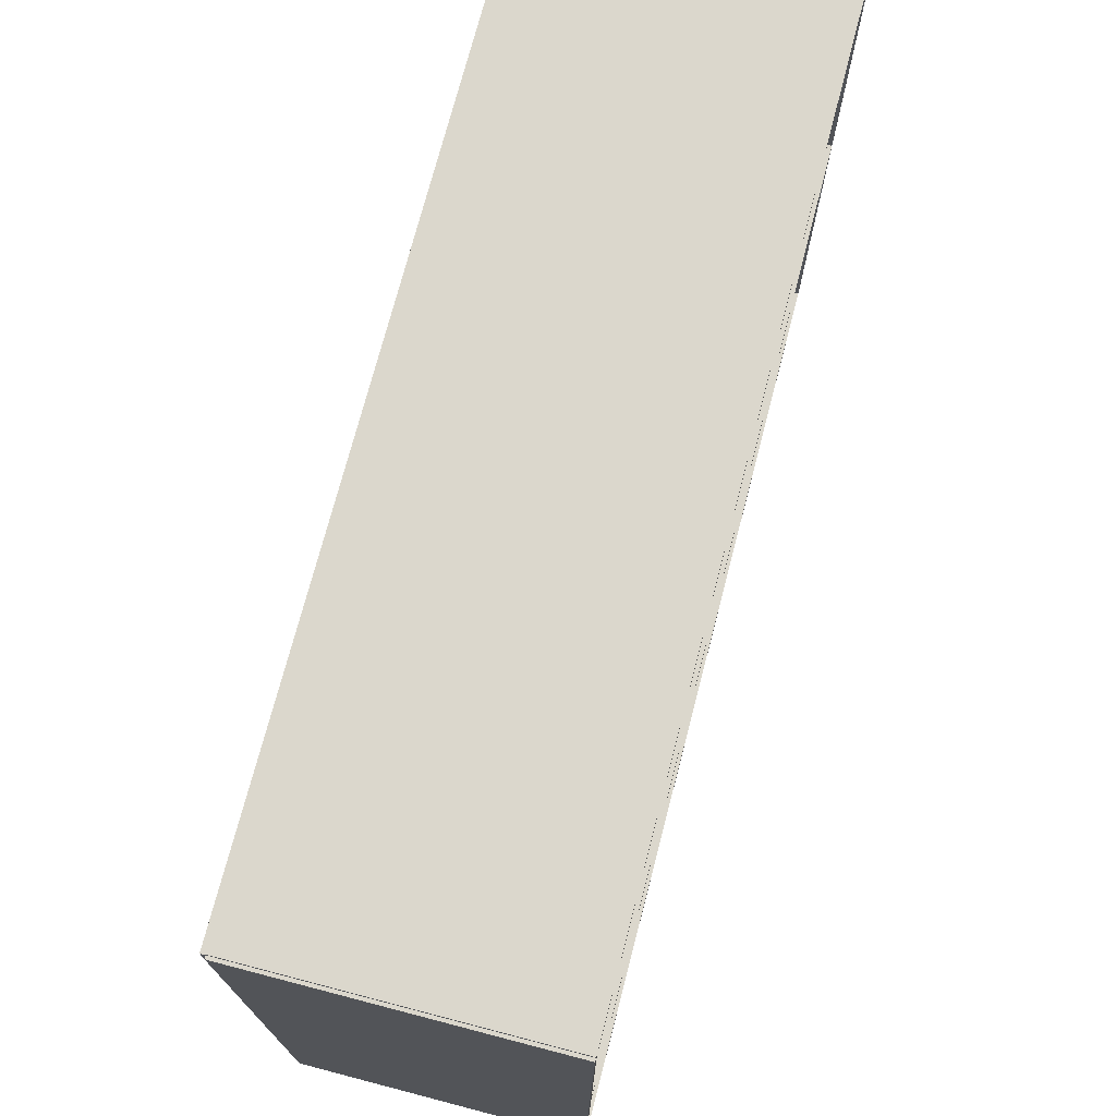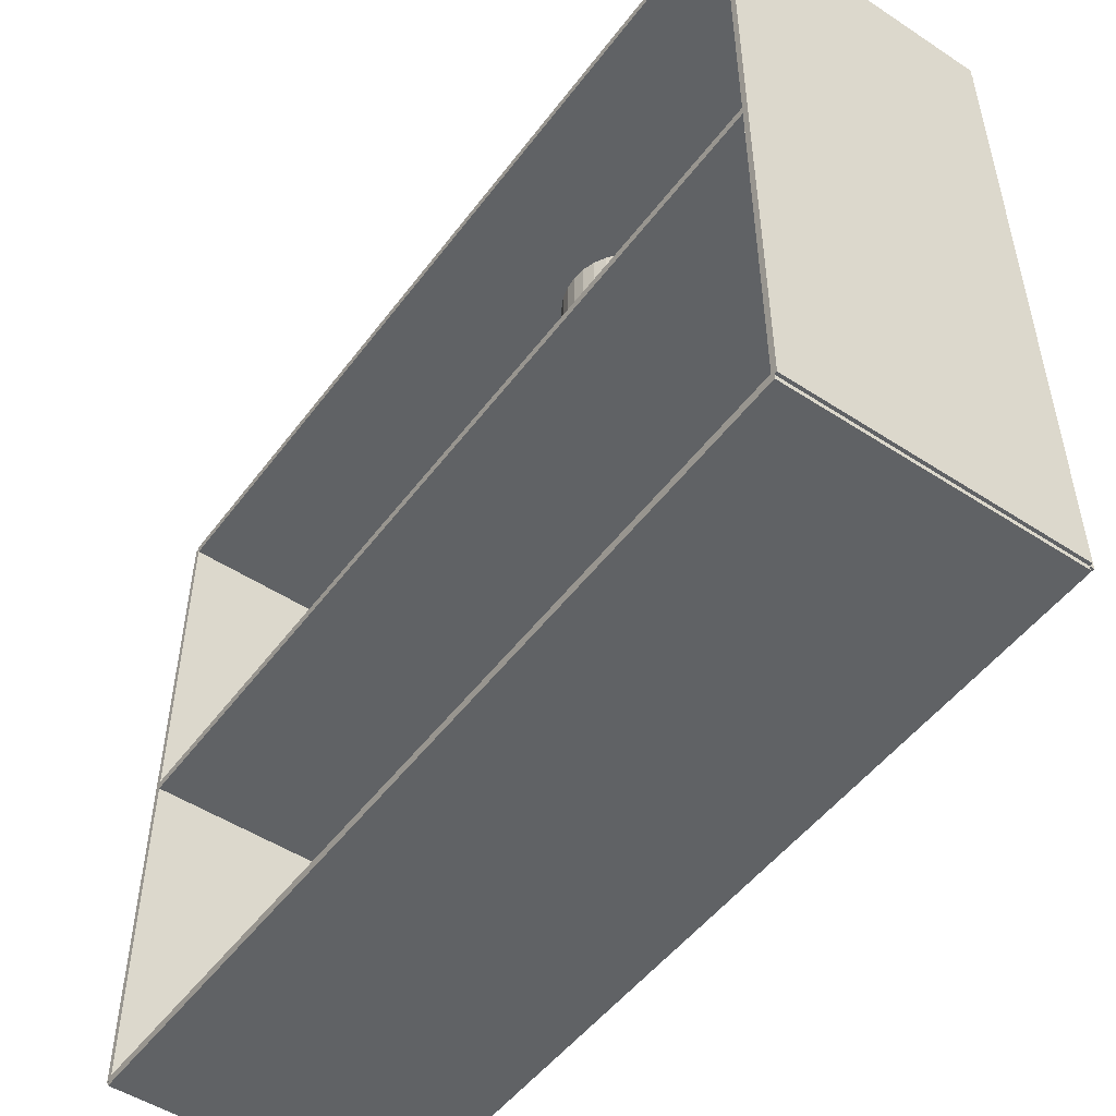
<metadata>
{"format":"obj","ext":"obj","renderer":"f3d","projection":"perspective","resolution":1024,"background":"white","views":[{"elev":73.2,"azim":14.6,"up":"+Z"},{"elev":-50.5,"azim":144.4,"up":"+Z"}]}
</metadata>
<code>
v -0.07555 -0.2385 -0.002432
v -0.07555 -0.2385 0.002432
v -0.07555 0.2385 -0.002432
v -0.07555 0.2385 0.002432
v 0.07555 -0.2385 -0.002432
v 0.07555 -0.2385 0.002432
v 0.07555 0.2385 -0.002432
v 0.07555 0.2385 0.002432
v -0.07312 -0.2385 0
v -0.07798 -0.2385 0
v -0.07312 0.2385 0
v -0.07798 0.2385 0
v -0.07312 -0.2385 0.375
v -0.07798 -0.2385 0.375
v -0.07312 0.2385 0.375
v -0.07798 0.2385 0.375
v -0.07555 -0.2385 0.1851
v -0.07555 -0.2385 0.1899
v -0.07555 0.2385 0.1851
v -0.07555 0.2385 0.1899
v 0.07555 -0.2385 0.1851
v 0.07555 -0.2385 0.1899
v 0.07555 0.2385 0.1851
v 0.07555 0.2385 0.1899
v -0.07555 0.2369 0.375
v -0.07555 0.2401 0.375
v -0.07555 0.2369 0
v -0.07555 0.2401 0
v 0.07555 0.2369 0.375
v 0.07555 0.2401 0.375
v 0.07555 0.2369 0
v 0.07555 0.2401 0
v -0.07555 -0.2369 0
v -0.07555 -0.2401 0
v -0.07555 -0.2369 0.375
v -0.07555 -0.2401 0.375
v 0.07555 -0.2369 0
v 0.07555 -0.2401 0
v 0.07555 -0.2369 0.375
v 0.07555 -0.2401 0.375
v -0.07555 -0.2385 0.3726
v -0.07555 -0.2385 0.3774
v -0.07555 0.2385 0.3726
v -0.07555 0.2385 0.3774
v 0.07555 -0.2385 0.3726
v 0.07555 -0.2385 0.3774
v 0.07555 0.2385 0.3726
v 0.07555 0.2385 0.3774
v 0.002098 0.1922 0.004864
v 0.02897 0.1922 0.004864
v 0.02897 0.1922 0.07221
v 0.002098 0.1922 0.07221
v 0.02845 0.1974 0.004864
v 0.02845 0.1974 0.07221
v 0.02692 0.2025 0.004864
v 0.02692 0.2025 0.07221
v 0.02444 0.2071 0.004864
v 0.02444 0.2071 0.07221
v 0.0211 0.2112 0.004864
v 0.0211 0.2112 0.07221
v 0.01702 0.2145 0.004864
v 0.01702 0.2145 0.07221
v 0.01238 0.217 0.004864
v 0.01238 0.217 0.07221
v 0.00734 0.2185 0.004864
v 0.00734 0.2185 0.07221
v 0.002098 0.2191 0.004864
v 0.002098 0.2191 0.07221
v -0.003144 0.2185 0.004864
v -0.003144 0.2185 0.07221
v -0.008184 0.217 0.004864
v -0.008184 0.217 0.07221
v -0.01283 0.2145 0.004864
v -0.01283 0.2145 0.07221
v -0.0169 0.2112 0.004864
v -0.0169 0.2112 0.07221
v -0.02024 0.2071 0.004864
v -0.02024 0.2071 0.07221
v -0.02272 0.2025 0.004864
v -0.02272 0.2025 0.07221
v -0.02425 0.1974 0.004864
v -0.02425 0.1974 0.07221
v -0.02477 0.1922 0.004864
v -0.02477 0.1922 0.07221
v -0.02425 0.187 0.004864
v -0.02425 0.187 0.07221
v -0.02272 0.1819 0.004864
v -0.02272 0.1819 0.07221
v -0.02024 0.1773 0.004864
v -0.02024 0.1773 0.07221
v -0.0169 0.1732 0.004864
v -0.0169 0.1732 0.07221
v -0.01283 0.1699 0.004864
v -0.01283 0.1699 0.07221
v -0.008184 0.1674 0.004864
v -0.008184 0.1674 0.07221
v -0.003144 0.1658 0.004864
v -0.003144 0.1658 0.07221
v 0.002098 0.1653 0.004864
v 0.002098 0.1653 0.07221
v 0.00734 0.1658 0.004864
v 0.00734 0.1658 0.07221
v 0.01238 0.1674 0.004864
v 0.01238 0.1674 0.07221
v 0.01702 0.1699 0.004864
v 0.01702 0.1699 0.07221
v 0.0211 0.1732 0.004864
v 0.0211 0.1732 0.07221
v 0.02444 0.1773 0.004864
v 0.02444 0.1773 0.07221
v 0.02692 0.1819 0.004864
v 0.02692 0.1819 0.07221
v 0.02845 0.187 0.004864
v 0.02845 0.187 0.07221
v -0.005992 0.1822 0.1924
v 0.02637 0.1822 0.1924
v 0.02637 0.1822 0.2864
v -0.005992 0.1822 0.2864
v 0.02575 0.1885 0.1924
v 0.02575 0.1885 0.2864
v 0.02391 0.1946 0.1924
v 0.02391 0.1946 0.2864
v 0.02092 0.2002 0.1924
v 0.02092 0.2002 0.2864
v 0.01689 0.2051 0.1924
v 0.01689 0.2051 0.2864
v 0.01199 0.2091 0.1924
v 0.01199 0.2091 0.2864
v 0.006392 0.2121 0.1924
v 0.006392 0.2121 0.2864
v 0.0003216 0.2139 0.1924
v 0.0003216 0.2139 0.2864
v -0.005992 0.2145 0.1924
v -0.005992 0.2145 0.2864
v -0.01231 0.2139 0.1924
v -0.01231 0.2139 0.2864
v -0.01838 0.2121 0.1924
v -0.01838 0.2121 0.2864
v -0.02397 0.2091 0.1924
v -0.02397 0.2091 0.2864
v -0.02887 0.2051 0.1924
v -0.02887 0.2051 0.2864
v -0.0329 0.2002 0.1924
v -0.0329 0.2002 0.2864
v -0.03589 0.1946 0.1924
v -0.03589 0.1946 0.2864
v -0.03773 0.1885 0.1924
v -0.03773 0.1885 0.2864
v -0.03835 0.1822 0.1924
v -0.03835 0.1822 0.2864
v -0.03773 0.1759 0.1924
v -0.03773 0.1759 0.2864
v -0.03589 0.1698 0.1924
v -0.03589 0.1698 0.2864
v -0.0329 0.1642 0.1924
v -0.0329 0.1642 0.2864
v -0.02887 0.1593 0.1924
v -0.02887 0.1593 0.2864
v -0.02397 0.1553 0.1924
v -0.02397 0.1553 0.2864
v -0.01838 0.1523 0.1924
v -0.01838 0.1523 0.2864
v -0.01231 0.1504 0.1924
v -0.01231 0.1504 0.2864
v -0.005992 0.1498 0.1924
v -0.005992 0.1498 0.2864
v 0.0003216 0.1504 0.1924
v 0.0003216 0.1504 0.2864
v 0.006392 0.1523 0.1924
v 0.006392 0.1523 0.2864
v 0.01199 0.1553 0.1924
v 0.01199 0.1553 0.2864
v 0.01689 0.1593 0.1924
v 0.01689 0.1593 0.2864
v 0.02092 0.1642 0.1924
v 0.02092 0.1642 0.2864
v 0.02391 0.1698 0.1924
v 0.02391 0.1698 0.2864
v 0.02575 0.1759 0.1924
v 0.02575 0.1759 0.2864
v 0.02849 0.09799 0.1924
v 0.05982 0.09799 0.1924
v 0.05982 0.09799 0.2488
v 0.02849 0.09799 0.2488
v 0.05921 0.1041 0.1924
v 0.05921 0.1041 0.2488
v 0.05743 0.11 0.1924
v 0.05743 0.11 0.2488
v 0.05454 0.1154 0.1924
v 0.05454 0.1154 0.2488
v 0.05064 0.1201 0.1924
v 0.05064 0.1201 0.2488
v 0.04589 0.124 0.1924
v 0.04589 0.124 0.2488
v 0.04048 0.1269 0.1924
v 0.04048 0.1269 0.2488
v 0.0346 0.1287 0.1924
v 0.0346 0.1287 0.2488
v 0.02849 0.1293 0.1924
v 0.02849 0.1293 0.2488
v 0.02238 0.1287 0.1924
v 0.02238 0.1287 0.2488
v 0.0165 0.1269 0.1924
v 0.0165 0.1269 0.2488
v 0.01108 0.124 0.1924
v 0.01108 0.124 0.2488
v 0.006335 0.1201 0.1924
v 0.006335 0.1201 0.2488
v 0.002439 0.1154 0.1924
v 0.002439 0.1154 0.2488
v -0.0004561 0.11 0.1924
v -0.0004561 0.11 0.2488
v -0.002239 0.1041 0.1924
v -0.002239 0.1041 0.2488
v -0.002841 0.09799 0.1924
v -0.002841 0.09799 0.2488
v -0.002239 0.09187 0.1924
v -0.002239 0.09187 0.2488
v -0.0004561 0.086 0.1924
v -0.0004561 0.086 0.2488
v 0.002439 0.08058 0.1924
v 0.002439 0.08058 0.2488
v 0.006335 0.07583 0.1924
v 0.006335 0.07583 0.2488
v 0.01108 0.07194 0.1924
v 0.01108 0.07194 0.2488
v 0.0165 0.06904 0.1924
v 0.0165 0.06904 0.2488
v 0.02238 0.06726 0.1924
v 0.02238 0.06726 0.2488
v 0.02849 0.06666 0.1924
v 0.02849 0.06666 0.2488
v 0.0346 0.06726 0.1924
v 0.0346 0.06726 0.2488
v 0.04048 0.06904 0.1924
v 0.04048 0.06904 0.2488
v 0.04589 0.07194 0.1924
v 0.04589 0.07194 0.2488
v 0.05064 0.07583 0.1924
v 0.05064 0.07583 0.2488
v 0.05454 0.08058 0.1924
v 0.05454 0.08058 0.2488
v 0.05743 0.086 0.1924
v 0.05743 0.086 0.2488
v 0.05921 0.09187 0.1924
v 0.05921 0.09187 0.2488
v -0.01896 0.001373 0.1924
v 0.003762 0.001373 0.1924
v 0.003762 0.001373 0.2434
v -0.01896 0.001373 0.2434
v 0.003326 0.005805 0.1924
v 0.003326 0.005805 0.2434
v 0.002033 0.01007 0.1924
v 0.002033 0.01007 0.2434
v -6.69e-05 0.01399 0.1924
v -6.69e-05 0.01399 0.2434
v -0.002892 0.01744 0.1924
v -0.002892 0.01744 0.2434
v -0.006335 0.02026 0.1924
v -0.006335 0.02026 0.2434
v -0.01026 0.02236 0.1924
v -0.01026 0.02236 0.2434
v -0.01453 0.02366 0.1924
v -0.01453 0.02366 0.2434
v -0.01896 0.02409 0.1924
v -0.01896 0.02409 0.2434
v -0.02339 0.02366 0.1924
v -0.02339 0.02366 0.2434
v -0.02765 0.02236 0.1924
v -0.02765 0.02236 0.2434
v -0.03158 0.02026 0.1924
v -0.03158 0.02026 0.2434
v -0.03502 0.01744 0.1924
v -0.03502 0.01744 0.2434
v -0.03785 0.01399 0.1924
v -0.03785 0.01399 0.2434
v -0.03995 0.01007 0.1924
v -0.03995 0.01007 0.2434
v -0.04124 0.005805 0.1924
v -0.04124 0.005805 0.2434
v -0.04168 0.001373 0.1924
v -0.04168 0.001373 0.2434
v -0.04124 -0.00306 0.1924
v -0.04124 -0.00306 0.2434
v -0.03995 -0.007322 0.1924
v -0.03995 -0.007322 0.2434
v -0.03785 -0.01125 0.1924
v -0.03785 -0.01125 0.2434
v -0.03502 -0.01469 0.1924
v -0.03502 -0.01469 0.2434
v -0.03158 -0.01752 0.1924
v -0.03158 -0.01752 0.2434
v -0.02765 -0.01962 0.1924
v -0.02765 -0.01962 0.2434
v -0.02339 -0.02091 0.1924
v -0.02339 -0.02091 0.2434
v -0.01896 -0.02135 0.1924
v -0.01896 -0.02135 0.2434
v -0.01453 -0.02091 0.1924
v -0.01453 -0.02091 0.2434
v -0.01026 -0.01962 0.1924
v -0.01026 -0.01962 0.2434
v -0.006335 -0.01752 0.1924
v -0.006335 -0.01752 0.2434
v -0.002892 -0.01469 0.1924
v -0.002892 -0.01469 0.2434
v -6.69e-05 -0.01125 0.1924
v -6.69e-05 -0.01125 0.2434
v 0.002033 -0.007322 0.1924
v 0.002033 -0.007322 0.2434
v 0.003326 -0.00306 0.1924
v 0.003326 -0.00306 0.2434
v -0.01183 -0.1237 0.1924
v 0.01326 -0.1237 0.1924
v 0.01326 -0.1237 0.264
v -0.01183 -0.1237 0.264
v 0.01278 -0.1188 0.1924
v 0.01278 -0.1188 0.264
v 0.01135 -0.1141 0.1924
v 0.01135 -0.1141 0.264
v 0.009031 -0.1097 0.1924
v 0.009031 -0.1097 0.264
v 0.005911 -0.1059 0.1924
v 0.005911 -0.1059 0.264
v 0.00211 -0.1028 0.1924
v 0.00211 -0.1028 0.264
v -0.002228 -0.1005 0.1924
v -0.002228 -0.1005 0.264
v -0.006934 -0.09905 0.1924
v -0.006934 -0.09905 0.264
v -0.01183 -0.09857 0.1924
v -0.01183 -0.09857 0.264
v -0.01672 -0.09905 0.1924
v -0.01672 -0.09905 0.264
v -0.02143 -0.1005 0.1924
v -0.02143 -0.1005 0.264
v -0.02577 -0.1028 0.1924
v -0.02577 -0.1028 0.264
v -0.02957 -0.1059 0.1924
v -0.02957 -0.1059 0.264
v -0.03269 -0.1097 0.1924
v -0.03269 -0.1097 0.264
v -0.03501 -0.1141 0.1924
v -0.03501 -0.1141 0.264
v -0.03643 -0.1188 0.1924
v -0.03643 -0.1188 0.264
v -0.03692 -0.1237 0.1924
v -0.03692 -0.1237 0.264
v -0.03643 -0.1285 0.1924
v -0.03643 -0.1285 0.264
v -0.03501 -0.1333 0.1924
v -0.03501 -0.1333 0.264
v -0.03269 -0.1376 0.1924
v -0.03269 -0.1376 0.264
v -0.02957 -0.1414 0.1924
v -0.02957 -0.1414 0.264
v -0.02577 -0.1445 0.1924
v -0.02577 -0.1445 0.264
v -0.02143 -0.1468 0.1924
v -0.02143 -0.1468 0.264
v -0.01672 -0.1483 0.1924
v -0.01672 -0.1483 0.264
v -0.01183 -0.1487 0.1924
v -0.01183 -0.1487 0.264
v -0.006934 -0.1483 0.1924
v -0.006934 -0.1483 0.264
v -0.002228 -0.1468 0.1924
v -0.002228 -0.1468 0.264
v 0.00211 -0.1445 0.1924
v 0.00211 -0.1445 0.264
v 0.005911 -0.1414 0.1924
v 0.005911 -0.1414 0.264
v 0.009031 -0.1376 0.1924
v 0.009031 -0.1376 0.264
v 0.01135 -0.1333 0.1924
v 0.01135 -0.1333 0.264
v 0.01278 -0.1285 0.1924
v 0.01278 -0.1285 0.264
f 2 4 1
f 5 2 1
f 1 4 3
f 3 5 1
f 2 8 4
f 6 2 5
f 6 8 2
f 4 8 3
f 7 5 3
f 3 8 7
f 7 6 5
f 8 6 7
f 10 12 9
f 13 10 9
f 9 12 11
f 11 13 9
f 10 16 12
f 14 10 13
f 14 16 10
f 12 16 11
f 15 13 11
f 11 16 15
f 15 14 13
f 16 14 15
f 18 20 17
f 21 18 17
f 17 20 19
f 19 21 17
f 18 24 20
f 22 18 21
f 22 24 18
f 20 24 19
f 23 21 19
f 19 24 23
f 23 22 21
f 24 22 23
f 26 28 25
f 29 26 25
f 25 28 27
f 27 29 25
f 26 32 28
f 30 26 29
f 30 32 26
f 28 32 27
f 31 29 27
f 27 32 31
f 31 30 29
f 32 30 31
f 34 36 33
f 37 34 33
f 33 36 35
f 35 37 33
f 34 40 36
f 38 34 37
f 38 40 34
f 36 40 35
f 39 37 35
f 35 40 39
f 39 38 37
f 40 38 39
f 42 44 41
f 45 42 41
f 41 44 43
f 43 45 41
f 42 48 44
f 46 42 45
f 46 48 42
f 44 48 43
f 47 45 43
f 43 48 47
f 47 46 45
f 48 46 47
f 50 49 53
f 50 53 51
f 51 53 54
f 51 54 52
f 53 49 55
f 53 55 54
f 54 55 56
f 54 56 52
f 55 49 57
f 55 57 56
f 56 57 58
f 56 58 52
f 57 49 59
f 57 59 58
f 58 59 60
f 58 60 52
f 59 49 61
f 59 61 60
f 60 61 62
f 60 62 52
f 61 49 63
f 61 63 62
f 62 63 64
f 62 64 52
f 63 49 65
f 63 65 64
f 64 65 66
f 64 66 52
f 65 49 67
f 65 67 66
f 66 67 68
f 66 68 52
f 67 49 69
f 67 69 68
f 68 69 70
f 68 70 52
f 69 49 71
f 69 71 70
f 70 71 72
f 70 72 52
f 71 49 73
f 71 73 72
f 72 73 74
f 72 74 52
f 73 49 75
f 73 75 74
f 74 75 76
f 74 76 52
f 75 49 77
f 75 77 76
f 76 77 78
f 76 78 52
f 77 49 79
f 77 79 78
f 78 79 80
f 78 80 52
f 79 49 81
f 79 81 80
f 80 81 82
f 80 82 52
f 81 49 83
f 81 83 82
f 82 83 84
f 82 84 52
f 83 49 85
f 83 85 84
f 84 85 86
f 84 86 52
f 85 49 87
f 85 87 86
f 86 87 88
f 86 88 52
f 87 49 89
f 87 89 88
f 88 89 90
f 88 90 52
f 89 49 91
f 89 91 90
f 90 91 92
f 90 92 52
f 91 49 93
f 91 93 92
f 92 93 94
f 92 94 52
f 93 49 95
f 93 95 94
f 94 95 96
f 94 96 52
f 95 49 97
f 95 97 96
f 96 97 98
f 96 98 52
f 97 49 99
f 97 99 98
f 98 99 100
f 98 100 52
f 99 49 101
f 99 101 100
f 100 101 102
f 100 102 52
f 101 49 103
f 101 103 102
f 102 103 104
f 102 104 52
f 103 49 105
f 103 105 104
f 104 105 106
f 104 106 52
f 105 49 107
f 105 107 106
f 106 107 108
f 106 108 52
f 107 49 109
f 107 109 108
f 108 109 110
f 108 110 52
f 109 49 111
f 109 111 110
f 110 111 112
f 110 112 52
f 111 49 113
f 111 113 112
f 112 113 114
f 112 114 52
f 113 49 50
f 113 50 114
f 114 50 51
f 114 51 52
f 116 115 119
f 116 119 117
f 117 119 120
f 117 120 118
f 119 115 121
f 119 121 120
f 120 121 122
f 120 122 118
f 121 115 123
f 121 123 122
f 122 123 124
f 122 124 118
f 123 115 125
f 123 125 124
f 124 125 126
f 124 126 118
f 125 115 127
f 125 127 126
f 126 127 128
f 126 128 118
f 127 115 129
f 127 129 128
f 128 129 130
f 128 130 118
f 129 115 131
f 129 131 130
f 130 131 132
f 130 132 118
f 131 115 133
f 131 133 132
f 132 133 134
f 132 134 118
f 133 115 135
f 133 135 134
f 134 135 136
f 134 136 118
f 135 115 137
f 135 137 136
f 136 137 138
f 136 138 118
f 137 115 139
f 137 139 138
f 138 139 140
f 138 140 118
f 139 115 141
f 139 141 140
f 140 141 142
f 140 142 118
f 141 115 143
f 141 143 142
f 142 143 144
f 142 144 118
f 143 115 145
f 143 145 144
f 144 145 146
f 144 146 118
f 145 115 147
f 145 147 146
f 146 147 148
f 146 148 118
f 147 115 149
f 147 149 148
f 148 149 150
f 148 150 118
f 149 115 151
f 149 151 150
f 150 151 152
f 150 152 118
f 151 115 153
f 151 153 152
f 152 153 154
f 152 154 118
f 153 115 155
f 153 155 154
f 154 155 156
f 154 156 118
f 155 115 157
f 155 157 156
f 156 157 158
f 156 158 118
f 157 115 159
f 157 159 158
f 158 159 160
f 158 160 118
f 159 115 161
f 159 161 160
f 160 161 162
f 160 162 118
f 161 115 163
f 161 163 162
f 162 163 164
f 162 164 118
f 163 115 165
f 163 165 164
f 164 165 166
f 164 166 118
f 165 115 167
f 165 167 166
f 166 167 168
f 166 168 118
f 167 115 169
f 167 169 168
f 168 169 170
f 168 170 118
f 169 115 171
f 169 171 170
f 170 171 172
f 170 172 118
f 171 115 173
f 171 173 172
f 172 173 174
f 172 174 118
f 173 115 175
f 173 175 174
f 174 175 176
f 174 176 118
f 175 115 177
f 175 177 176
f 176 177 178
f 176 178 118
f 177 115 179
f 177 179 178
f 178 179 180
f 178 180 118
f 179 115 116
f 179 116 180
f 180 116 117
f 180 117 118
f 182 181 185
f 182 185 183
f 183 185 186
f 183 186 184
f 185 181 187
f 185 187 186
f 186 187 188
f 186 188 184
f 187 181 189
f 187 189 188
f 188 189 190
f 188 190 184
f 189 181 191
f 189 191 190
f 190 191 192
f 190 192 184
f 191 181 193
f 191 193 192
f 192 193 194
f 192 194 184
f 193 181 195
f 193 195 194
f 194 195 196
f 194 196 184
f 195 181 197
f 195 197 196
f 196 197 198
f 196 198 184
f 197 181 199
f 197 199 198
f 198 199 200
f 198 200 184
f 199 181 201
f 199 201 200
f 200 201 202
f 200 202 184
f 201 181 203
f 201 203 202
f 202 203 204
f 202 204 184
f 203 181 205
f 203 205 204
f 204 205 206
f 204 206 184
f 205 181 207
f 205 207 206
f 206 207 208
f 206 208 184
f 207 181 209
f 207 209 208
f 208 209 210
f 208 210 184
f 209 181 211
f 209 211 210
f 210 211 212
f 210 212 184
f 211 181 213
f 211 213 212
f 212 213 214
f 212 214 184
f 213 181 215
f 213 215 214
f 214 215 216
f 214 216 184
f 215 181 217
f 215 217 216
f 216 217 218
f 216 218 184
f 217 181 219
f 217 219 218
f 218 219 220
f 218 220 184
f 219 181 221
f 219 221 220
f 220 221 222
f 220 222 184
f 221 181 223
f 221 223 222
f 222 223 224
f 222 224 184
f 223 181 225
f 223 225 224
f 224 225 226
f 224 226 184
f 225 181 227
f 225 227 226
f 226 227 228
f 226 228 184
f 227 181 229
f 227 229 228
f 228 229 230
f 228 230 184
f 229 181 231
f 229 231 230
f 230 231 232
f 230 232 184
f 231 181 233
f 231 233 232
f 232 233 234
f 232 234 184
f 233 181 235
f 233 235 234
f 234 235 236
f 234 236 184
f 235 181 237
f 235 237 236
f 236 237 238
f 236 238 184
f 237 181 239
f 237 239 238
f 238 239 240
f 238 240 184
f 239 181 241
f 239 241 240
f 240 241 242
f 240 242 184
f 241 181 243
f 241 243 242
f 242 243 244
f 242 244 184
f 243 181 245
f 243 245 244
f 244 245 246
f 244 246 184
f 245 181 182
f 245 182 246
f 246 182 183
f 246 183 184
f 248 247 251
f 248 251 249
f 249 251 252
f 249 252 250
f 251 247 253
f 251 253 252
f 252 253 254
f 252 254 250
f 253 247 255
f 253 255 254
f 254 255 256
f 254 256 250
f 255 247 257
f 255 257 256
f 256 257 258
f 256 258 250
f 257 247 259
f 257 259 258
f 258 259 260
f 258 260 250
f 259 247 261
f 259 261 260
f 260 261 262
f 260 262 250
f 261 247 263
f 261 263 262
f 262 263 264
f 262 264 250
f 263 247 265
f 263 265 264
f 264 265 266
f 264 266 250
f 265 247 267
f 265 267 266
f 266 267 268
f 266 268 250
f 267 247 269
f 267 269 268
f 268 269 270
f 268 270 250
f 269 247 271
f 269 271 270
f 270 271 272
f 270 272 250
f 271 247 273
f 271 273 272
f 272 273 274
f 272 274 250
f 273 247 275
f 273 275 274
f 274 275 276
f 274 276 250
f 275 247 277
f 275 277 276
f 276 277 278
f 276 278 250
f 277 247 279
f 277 279 278
f 278 279 280
f 278 280 250
f 279 247 281
f 279 281 280
f 280 281 282
f 280 282 250
f 281 247 283
f 281 283 282
f 282 283 284
f 282 284 250
f 283 247 285
f 283 285 284
f 284 285 286
f 284 286 250
f 285 247 287
f 285 287 286
f 286 287 288
f 286 288 250
f 287 247 289
f 287 289 288
f 288 289 290
f 288 290 250
f 289 247 291
f 289 291 290
f 290 291 292
f 290 292 250
f 291 247 293
f 291 293 292
f 292 293 294
f 292 294 250
f 293 247 295
f 293 295 294
f 294 295 296
f 294 296 250
f 295 247 297
f 295 297 296
f 296 297 298
f 296 298 250
f 297 247 299
f 297 299 298
f 298 299 300
f 298 300 250
f 299 247 301
f 299 301 300
f 300 301 302
f 300 302 250
f 301 247 303
f 301 303 302
f 302 303 304
f 302 304 250
f 303 247 305
f 303 305 304
f 304 305 306
f 304 306 250
f 305 247 307
f 305 307 306
f 306 307 308
f 306 308 250
f 307 247 309
f 307 309 308
f 308 309 310
f 308 310 250
f 309 247 311
f 309 311 310
f 310 311 312
f 310 312 250
f 311 247 248
f 311 248 312
f 312 248 249
f 312 249 250
f 314 313 317
f 314 317 315
f 315 317 318
f 315 318 316
f 317 313 319
f 317 319 318
f 318 319 320
f 318 320 316
f 319 313 321
f 319 321 320
f 320 321 322
f 320 322 316
f 321 313 323
f 321 323 322
f 322 323 324
f 322 324 316
f 323 313 325
f 323 325 324
f 324 325 326
f 324 326 316
f 325 313 327
f 325 327 326
f 326 327 328
f 326 328 316
f 327 313 329
f 327 329 328
f 328 329 330
f 328 330 316
f 329 313 331
f 329 331 330
f 330 331 332
f 330 332 316
f 331 313 333
f 331 333 332
f 332 333 334
f 332 334 316
f 333 313 335
f 333 335 334
f 334 335 336
f 334 336 316
f 335 313 337
f 335 337 336
f 336 337 338
f 336 338 316
f 337 313 339
f 337 339 338
f 338 339 340
f 338 340 316
f 339 313 341
f 339 341 340
f 340 341 342
f 340 342 316
f 341 313 343
f 341 343 342
f 342 343 344
f 342 344 316
f 343 313 345
f 343 345 344
f 344 345 346
f 344 346 316
f 345 313 347
f 345 347 346
f 346 347 348
f 346 348 316
f 347 313 349
f 347 349 348
f 348 349 350
f 348 350 316
f 349 313 351
f 349 351 350
f 350 351 352
f 350 352 316
f 351 313 353
f 351 353 352
f 352 353 354
f 352 354 316
f 353 313 355
f 353 355 354
f 354 355 356
f 354 356 316
f 355 313 357
f 355 357 356
f 356 357 358
f 356 358 316
f 357 313 359
f 357 359 358
f 358 359 360
f 358 360 316
f 359 313 361
f 359 361 360
f 360 361 362
f 360 362 316
f 361 313 363
f 361 363 362
f 362 363 364
f 362 364 316
f 363 313 365
f 363 365 364
f 364 365 366
f 364 366 316
f 365 313 367
f 365 367 366
f 366 367 368
f 366 368 316
f 367 313 369
f 367 369 368
f 368 369 370
f 368 370 316
f 369 313 371
f 369 371 370
f 370 371 372
f 370 372 316
f 371 313 373
f 371 373 372
f 372 373 374
f 372 374 316
f 373 313 375
f 373 375 374
f 374 375 376
f 374 376 316
f 375 313 377
f 375 377 376
f 376 377 378
f 376 378 316
f 377 313 314
f 377 314 378
f 378 314 315
f 378 315 316

</code>
